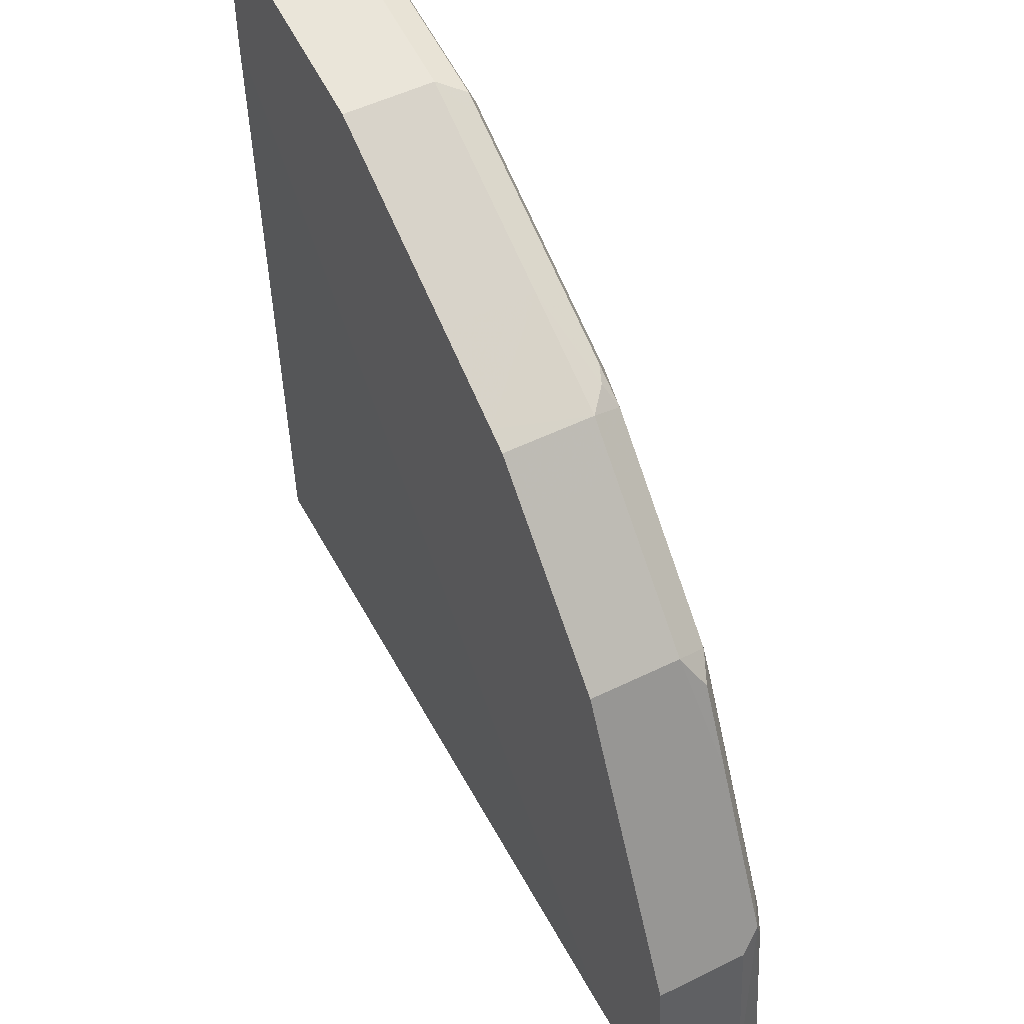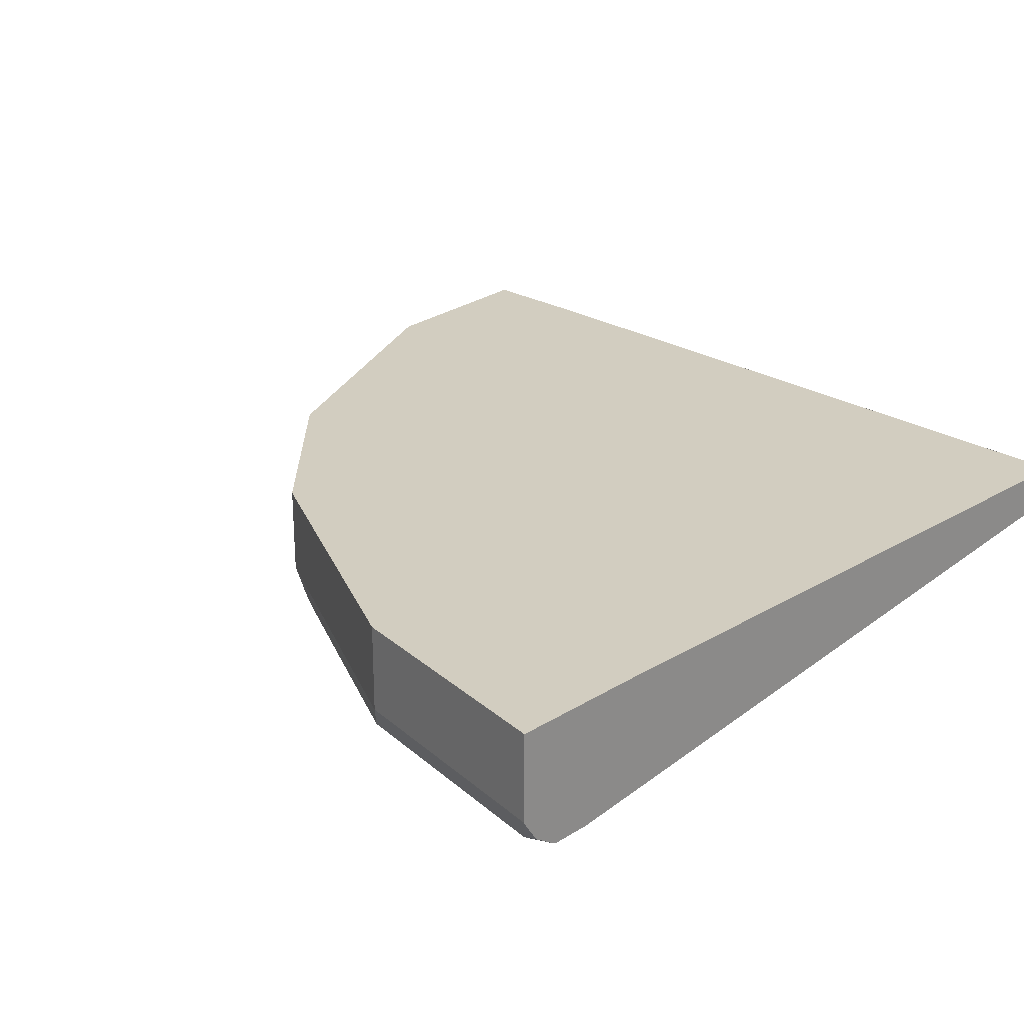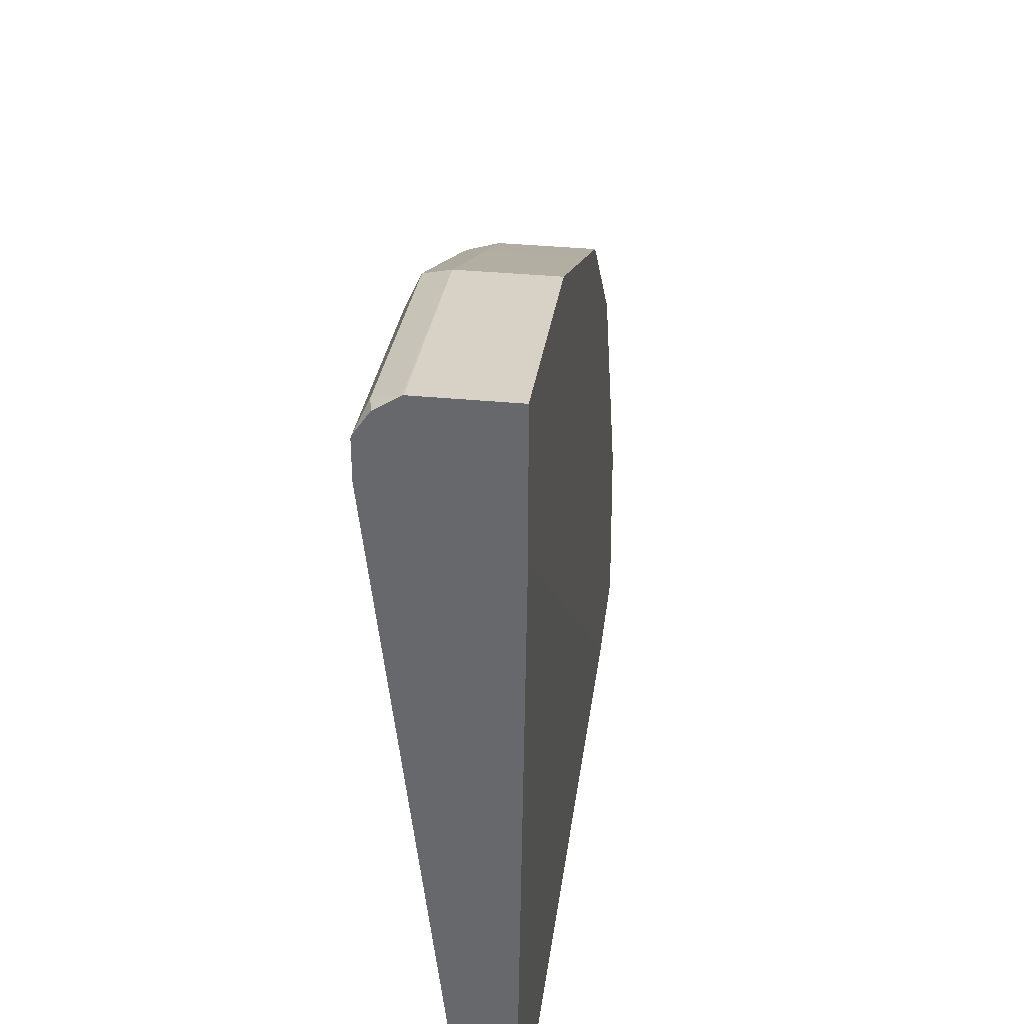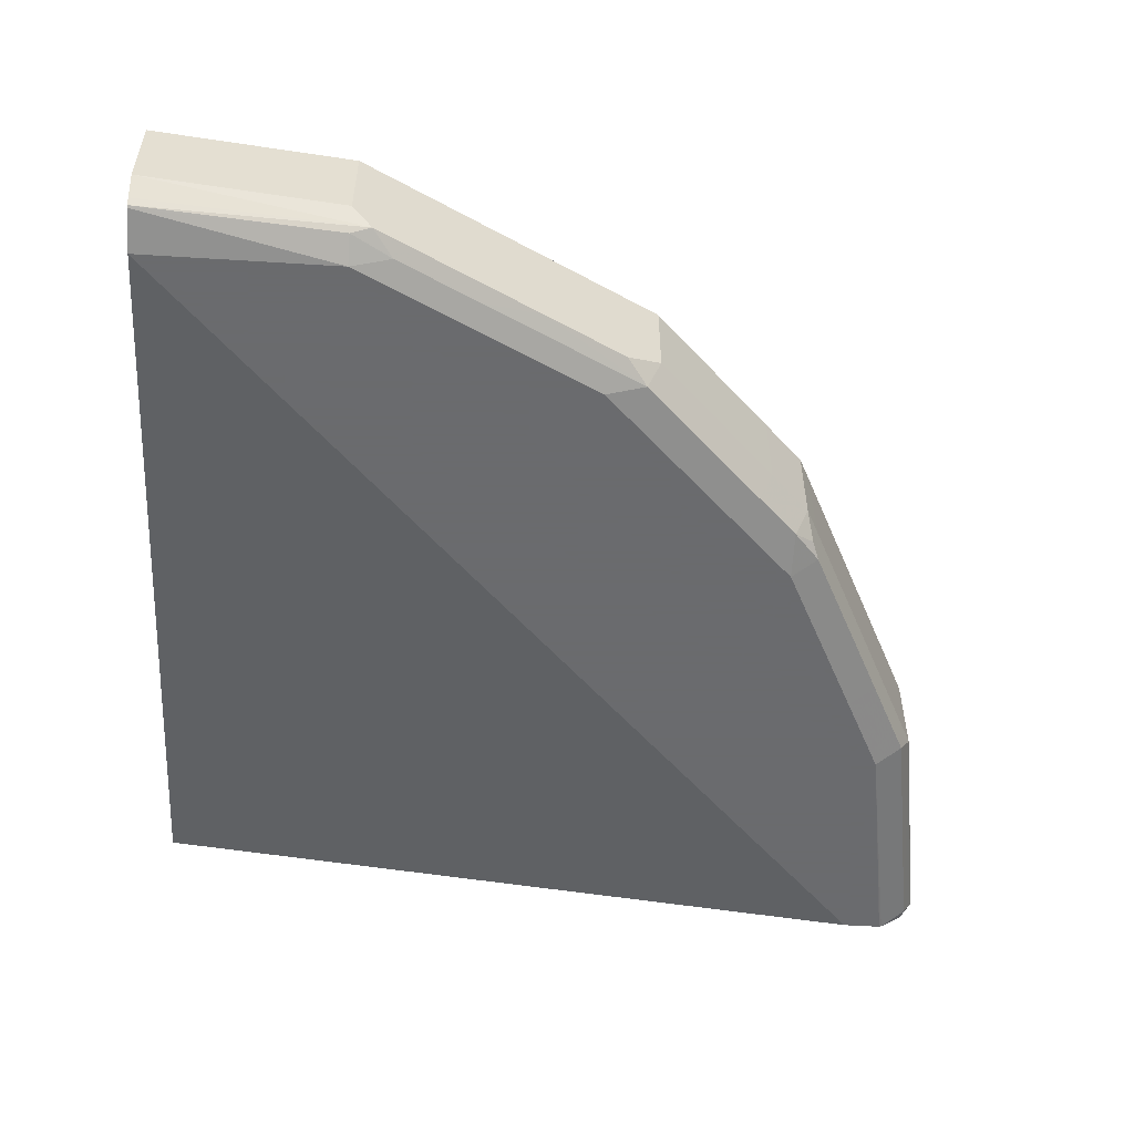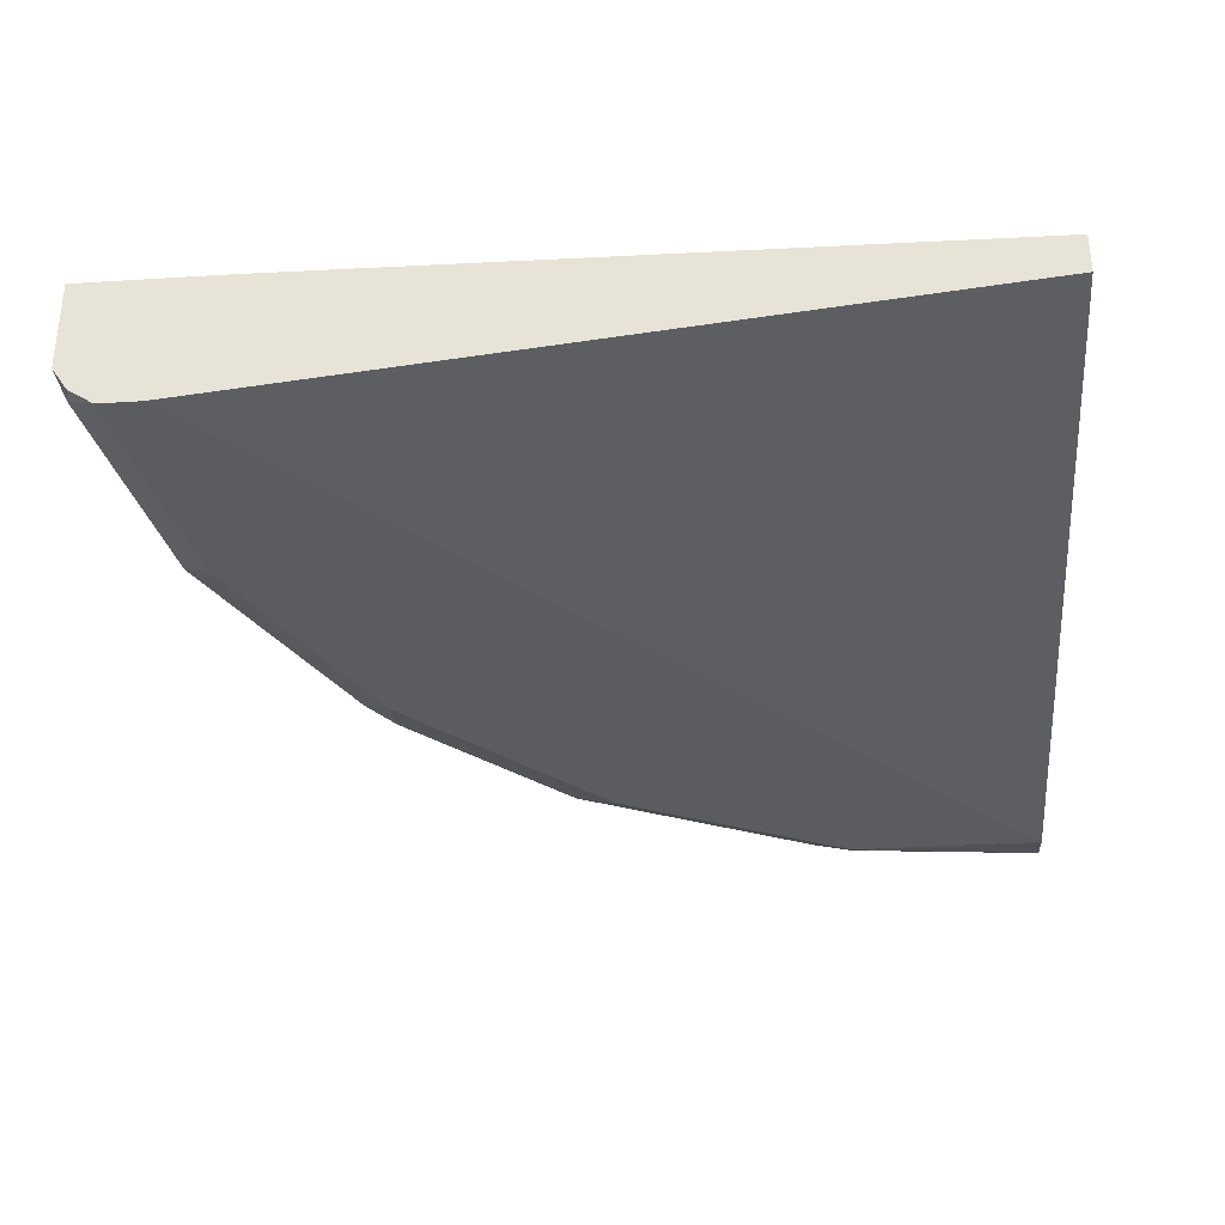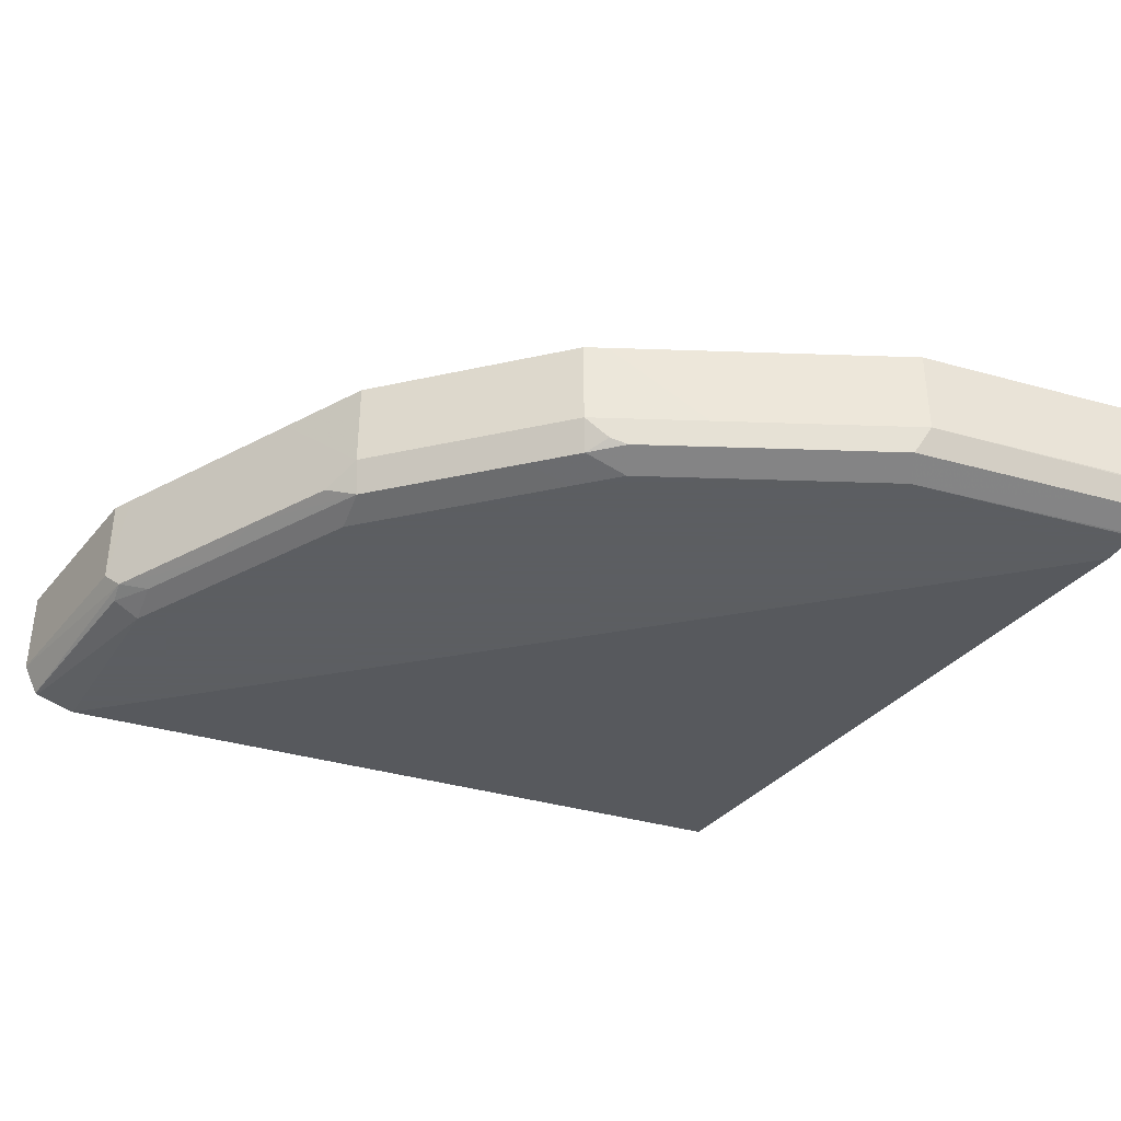
<metadata>
{"format":"obj","ext":"obj","renderer":"f3d","projection":"perspective","resolution":1024,"background":"white","views":[{"elev":51.4,"azim":61.9,"up":"+Y"},{"elev":24.5,"azim":-135.3,"up":"+Z"},{"elev":36.7,"azim":-83.0,"up":"+Y"},{"elev":-53.3,"azim":86.2,"up":"+Z"},{"elev":-33.8,"azim":-85.2,"up":"+Z"},{"elev":-37.4,"azim":150.9,"up":"+Z"}]}
</metadata>
<code>
v 0.0004198 0.4254 -0.8706
v 0.0004198 0.4252 -0.8715
v 0.0004198 0.4254 -0.8275
v 0.1161 0.4063 -0.8706
v 0.006469 0.4192 -0.8835
v 0.0004198 0.4179 -0.8823
v 0.0004198 0.3571 -0.8275
v 0.1161 0.4063 -0.8275
v 0.1613 0.3805 -0.8835
v 0.1306 0.3966 -0.8803
v 0.1225 0.3998 -0.8835
v 0.2064 0.3611 -0.8706
v 0.0004198 0.4071 -0.8895
v 0.1161 0.3869 -0.89
v 0.0004198 0.02096 -0.8319
v 0.3565 0.02096 -0.8275
v 0.2064 0.3611 -0.8275
v 0.1548 0.3676 -0.89
v 0.2 0.3611 -0.8835
v 0.248 0.3403 -0.8275
v 0.2451 0.3418 -0.8706
v 0.2466 0.3386 -0.8803
v 0.0004198 0.4063 -0.8899
v 0.0004198 0.4059 -0.89
v 0.0004198 0.02096 -0.8513
v 0.4152 0.02096 -0.8275
v 0.1935 0.3482 -0.89
v 0.2386 0.3418 -0.8835
v 0.2579 0.3353 -0.8275
v 0.2579 0.3353 -0.8706
v 0.2539 0.3289 -0.8851
v 0.0004198 0.3869 -0.89
v 0.3869 0.02096 -0.89
v 0.4152 0.02096 -0.8706
v 0.4063 0.1161 -0.8275
v 0.2321 0.3289 -0.89
v 0.2773 0.316 -0.8275
v 0.2773 0.316 -0.8706
v 0.2733 0.3095 -0.8851
v 0.3869 0.1161 -0.89
v 0.4069 0.02096 -0.8855
v 0.4097 0.02096 -0.8815
v 0.4014 0.1258 -0.8803
v 0.4063 0.1161 -0.8706
v 0.4013 0.126 -0.8275
v 0.2515 0.3095 -0.89
v 0.2967 0.2966 -0.8275
v 0.2967 0.2966 -0.8706
v 0.3353 0.258 -0.8706
v 0.3313 0.2515 -0.8851
v 0.3289 0.2321 -0.89
v 0.37 0.1741 -0.8851
v 0.3893 0.1355 -0.8851
v 0.3998 0.1161 -0.8835
v 0.4079 0.02096 -0.885
v 0.3627 0.2032 -0.8803
v 0.3869 0.1548 -0.8706
v 0.3626 0.2034 -0.8275
v 0.3353 0.258 -0.8275
v 0.3562 0.2163 -0.8275
v 0.3434 0.2418 -0.8803
f 29 37 38
f 29 38 30
f 30 38 39
f 30 39 31
f 31 39 46
f 35 44 45
f 33 40 41
f 34 42 43
f 34 43 44
f 28 31 36
f 37 47 48
f 31 46 36
f 26 44 35
f 15 34 26
f 25 32 33
f 22 31 28
f 22 30 31
f 21 30 22
f 20 30 21
f 20 29 30
f 19 36 27
f 19 28 36
f 19 22 28
f 15 26 16
f 37 48 38
f 15 42 34
f 26 34 44
f 38 48 39
f 56 60 58
f 39 49 50
f 56 58 57
f 15 55 42
f 50 52 51
f 50 56 52
f 50 61 56
f 49 61 50
f 49 56 61
f 49 60 56
f 49 59 60
f 47 49 48
f 47 59 49
f 45 57 58
f 44 57 45
f 43 55 54
f 43 57 44
f 43 56 57
f 43 52 56
f 43 53 52
f 43 54 53
f 42 55 43
f 41 54 55
f 40 51 52
f 40 54 41
f 40 53 54
f 40 52 53
f 39 51 46
f 39 50 51
f 39 48 49
f 15 41 55
f 14 46 51
f 15 25 33
f 3 20 17
f 3 29 20
f 3 37 29
f 3 47 37
f 3 59 47
f 3 60 59
f 3 58 60
f 3 45 58
f 3 35 45
f 3 26 35
f 3 16 26
f 3 7 16
f 3 17 8
f 2 4 5
f 1 4 2
f 1 8 4
f 1 3 8
f 1 7 3
f 15 33 41
f 1 25 15
f 1 32 25
f 1 24 32
f 1 23 24
f 1 13 23
f 1 6 13
f 1 2 6
f 2 5 6
f 4 9 10
f 1 15 7
f 4 11 5
f 4 10 11
f 14 24 23
f 14 32 24
f 14 33 32
f 14 40 33
f 14 51 40
f 14 36 46
f 14 27 36
f 13 14 23
f 12 22 19
f 12 21 22
f 12 20 21
f 12 17 20
f 14 18 27
f 9 19 27
f 9 27 18
f 4 17 12
f 4 12 9
f 5 13 6
f 4 8 17
f 5 14 13
f 5 11 14
f 9 18 14
f 9 14 11
f 9 11 10
f 9 12 19
f 7 15 16

</code>
